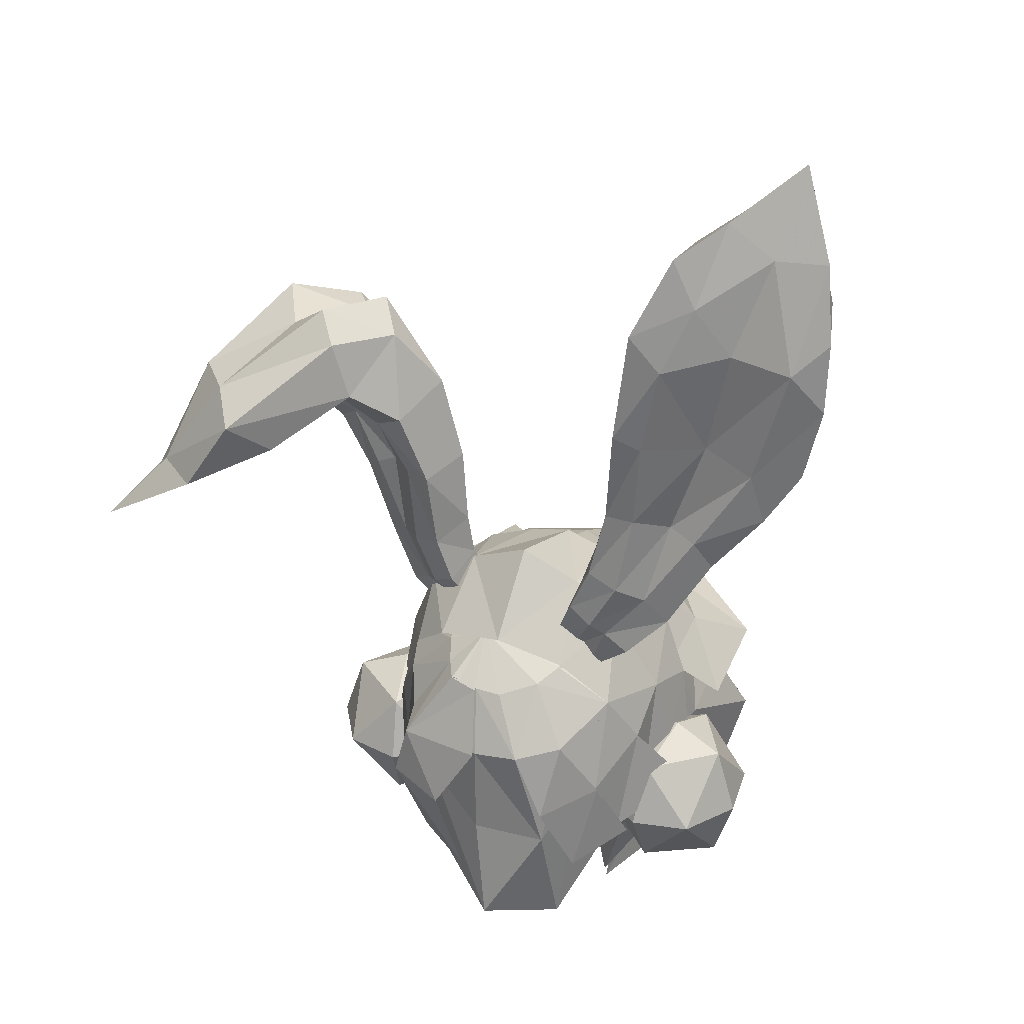
<metadata>
{"format":"obj","ext":"obj","renderer":"f3d","projection":"perspective","resolution":1024,"background":"white","views":[{"elev":30.6,"azim":26.9,"up":"+Z"}]}
</metadata>
<code>
g common_hair_male_3030
v -0.1476 1.782 89.16
v -1.298 1.697 88.92
v -1.846 -1.004 89.3
v -0.161 -1.116 90.05
v -4.21 0.9717 86.12
v -4.281 0.7419 83.95
v -4.186 -0.2243 84.38
v -4.131 -0.5324 86.25
v -3.992 -0.9956 83.56
v -3.759 -1.799 85.41
v 1.446 -1.002 89.37
v 1.009 1.666 88.95
v 4.204 -0.243 84.34
v 4.379 0.7608 83.94
v 4.063 0.9862 85.88
v 3.836 -0.5324 86.25
v 3.821 -1.116 83.55
v 3.782 -1.672 85.17
v -3.235 -0.901 88.23
v -2.549 1.514 88.48
v 2.649 -0.9136 88.35
v 2.212 1.608 88.55
v -3.618 1.211 87.35
v -3.065 -2.28 86.76
v -2.031 -2.696 87.58
v 3.377 1.189 87.41
v 3.135 -2.397 86.57
v 1.771 -2.707 87.62
v -0.1391 -2.852 87.99
v -1.799 -0.6699 88.39
v -0.6367 -2.626 88.02
v -0.0289 -1.137 88.74
v -0.01674 0.186 89.07
v -1.952 -1.856 87.73
v -3.359 0.1157 87.4
v -3.455 -1.436 86.68
v -1.772 -2.635 87.44
v -3.073 -2.598 86.07
v -1.635 0.7142 88.85
v -2.919 1.811 87.95
v -1.256 2.087 88.73
v -2.061 3.114 87.99
v 0.02938 1.458 89.09
v -1.458 -3.272 87.13
v -2.482 -3.639 85.51
v -0.02757 2.858 88.61
v 0.009319 4.186 87.96
v -4.261 0.954 86.13
v -3.809 2.724 87
v -2.726 4.679 86.54
v -3.058 -3.033 84.07
v -3.76 -2.006 84.82
v -4.502 1.224 85.44
v -4.982 3.264 86.01
v -4.44 -1.099 83.07
v -3.509 -2.464 82.26
v -2.712 -4.432 83.64
v -2.311 -4.444 85.12
v -1.911 -4.033 81.59
v -3.194 -2.892 81.73
v -1.071 -5.011 83.4
v 0.03515 -4.787 85.24
v -0.2085 -4.963 81.29
v -4.041 6.006 86.04
v 1.736 -0.7202 88.5
v 0.4101 -3.834 86.88
v 1.343 -3.301 87.22
v 1.866 -1.916 87.88
v 3.2 -1.408 86.69
v 3.156 0.05275 87.36
v 1.716 -2.685 87.52
v 3.135 -2.397 86.57
v 2.781 1.754 87.98
v 1.6 0.7683 88.8
v 1.184 2.068 88.77
v 2.029 3.317 87.94
v 2.345 -3.851 85.62
v 1.29 -4.581 85.39
v 3.756 0.757 86.2
v 3.683 2.642 86.68
v 2.392 4.569 86.53
v 3.218 -3.275 84.15
v 3.782 -1.672 85.17
v 4.85 1.826 84.86
v 4.844 4.09 85.73
v 3.571 -2.443 82.38
v 4.908 -0.5771 83.26
v 2.055 -4.513 83.58
v 3.226 -3.171 84.04
v 2.766 -3.786 81.62
v 3.797 -2.266 82.14
v 2.471 5.875 86.2
v -0.5938 6.334 85.89
v -0.2932 -3.996 86.9
v -1.098 -3.855 87.01
v -3.723 2.675 86.21
v -4.088 3.09 84.13
v -4.008 0.8618 83.94
v -3.009 0.2409 82.57
v -3.592 1.724 82.75
v -2.824 0.1792 81.47
v -3.081 0.5213 79.62
v -3.547 3.516 82.29
v -2.447 4.743 82.62
v -2.086 5.236 80.31
v -2.348 4.451 86.49
v -2.795 4.681 84.56
v -0.07013 5.748 83.2
v -0.0511 5.421 85.07
v -2.379 -0.09872 77.86
v -2.451 -0.1696 79.5
v -2.926 1.629 79.88
v -2.845 1.696 78.32
v -3.021 3.681 78.84
v -2.992 3.464 80.35
v -1.951 4.744 80.81
v -1.906 5.024 78.8
v 0.0497 6.423 78.52
v 3.913 0.853 84.01
v 3.742 1.568 82.48
v 3.959 3.082 84.14
v 2.608 0.798 79.62
v 3.684 1.939 79.93
v 2.836 0.5368 81.69
v 2.208 4.305 86.55
v 2.661 4.662 84.55
v 3.426 3.339 82.29
v 2.281 5.455 80.59
v -0.109 6.827 80.62
v 2.291 4.799 82.55
v 2.134 0.1073 78.06
v 2.743 1.693 78.32
v 2.74 1.617 79.97
v 2.271 0.2714 79.5
v 2.742 3.633 78.75
v 1.85 4.744 80.81
v 1.822 5.24 78.73
v -0.05141 5.621 81.2
v -3.271 0.1584 87.4
v -4.042 1.024 85.72
v -3.936 -0.8147 85.25
v -3.497 -1.442 86.65
v -2.745 1.744 87.73
v -4.51 2.149 82.74
v -4.779 0.8191 81.82
v -3.966 0.2432 83.53
v -4.325 1.668 84.27
v -3.068 0.0512 80.34
v -3.465 -0.7989 82.72
v -2.64 -1.066 79.63
v -2.901 -2.047 82.09
v -4.381 3.115 84.98
v -5.31 3.989 83.92
v -2.348 4.451 86.49
v -2.026 3.114 87.99
v 0.02893 4.172 87.94
v -0.0184 5.212 86.43
v 0.04122 6.952 83.3
v -3.015 5.5 83.26
v -2.698 5.061 85.01
v 2.029 3.31 87.92
v 2.615 1.701 87.96
v 3.612 2.651 86.29
v 2.229 4.396 86.52
v 3.729 0.07539 83.48
v 4.137 1.907 80.53
v 4.586 3.474 81.47
v 3.54 -0.9243 82.67
v 3.438 0.2202 80.58
v 0.4889 -4.979 79.86
v 2.193 -3.606 79.52
v 1.993 -4.288 82.56
v 0.1011 -4.721 82.72
v 2.999 -2.393 81.41
v 2.677 -1.25 79.54
v 4.973 4.001 83.18
v 4.249 3.251 84.93
v 4.272 1.554 84.17
v 0.4101 -3.834 86.88
v -0.6367 -2.626 88.02
v -0.295 -3.89 86.91
v 0.05525 -4.679 85.25
v 1.29 -4.581 85.39
v -0.0184 5.212 86.43
v 0.02893 4.172 87.94
v 2.198 4.969 84.85
v 1.637 6.057 82.55
v 0.04122 6.952 83.3
v -0.0315 5.822 85.14
v -1.051 -3.84 87.05
v -1.454 -4.231 85.29
v 1.912 -2.832 86.52
v 1.915 -3.026 85.43
v 2.434 -2.262 84.86
v 2.865 -1.606 85.93
v 0.9985 -3.298 86.84
v 1.009 -3.465 85.72
v -0.3346 -3.491 86.86
v -0.007363 -3.572 85.86
v -2.305 -2.836 86.54
v -2.925 -1.862 86.15
v -2.449 -2.262 84.86
v -1.929 -3.026 85.43
v -1.37 -3.291 86.82
v -1.024 -3.465 85.72
v -3.711 0.2854 85.69
v -2.775 -1.548 83.26
v -3.682 2.473 80
v -3.49 4.012 80.31
v -0.0184 5.212 86.43
v -2.926 1.629 79.88
v -3.592 1.724 82.75
v -3.547 3.516 82.29
v -3.547 3.516 82.29
v -2.824 0.1792 81.47
v -2.824 0.1792 81.47
v -3.592 1.724 82.75
v -2.926 1.629 79.88
v -2.447 4.743 82.62
v -2.992 3.464 80.35
v -3.547 3.516 82.29
v -2.447 4.743 82.62
v -2.925 -1.862 86.15
v -2.449 -2.262 84.86
v -2.447 4.743 82.62
v -0.07013 5.748 83.2
v -0.05141 5.621 81.2
v 3.612 2.651 86.29
v 3.464 0.2364 85.66
v 2.935 -0.9228 82.97
v 2.756 -1.587 84.12
v 3.192 3.803 80.18
v 2.738 3.428 80.33
v 3.426 3.339 82.29
v 3.742 1.568 82.48
v 2.836 0.5368 81.69
v 2.291 4.799 82.55
v 3.426 3.339 82.29
v 2.738 3.428 80.33
v 2.291 4.799 82.55
v 2.865 -1.606 85.93
v 2.434 -2.262 84.86
v -0.05141 5.621 81.2
v -0.07013 5.748 83.2
v 2.291 4.799 82.55
v -3.618 -2.105 84.65
v -2.997 -2.518 86.09
v -3.723 2.675 86.21
v -4.221 3.327 84.93
v -3.723 2.675 86.21
v -2.348 4.451 86.49
v -2.348 4.451 86.49
v -4.221 3.327 84.93
v -1.727 -4.011 83.74
v -1.971 -3.769 81.68
v -2.737 -2.918 84.19
v -2.901 -2.047 82.09
v -2.737 -2.918 84.19
v -2.436 -3.486 85.64
v -2.436 -3.486 85.64
v -4.896 3.873 83.13
v -0.0315 5.822 85.14
v -0.0184 5.212 86.43
v -0.0315 5.822 85.14
v -2.348 4.451 86.49
v 3.109 0.09767 87.36
v 3.2 -1.408 86.69
v 3.768 -0.8201 85.19
v 3.931 0.9852 85.75
v 3.018 -2.737 86.14
v 3.516 -2.08 84.6
v 4.166 3.185 85.03
v 4.137 1.907 80.53
v 3.729 0.07539 83.48
v 4.586 3.474 81.47
v 2.74 -3.183 84.13
v 2.358 -3.667 85.62
v 4.622 4.197 83.38
v -0.6367 -2.626 88.02
v -0.295 -3.89 86.91
v 0.4101 -3.834 86.88
v 0.05525 -4.679 85.25
v 1.29 -4.581 85.39
v -0.295 -3.89 86.91
v 0.4101 -3.834 86.88
v -0.295 -3.89 86.91
v 1.29 -4.581 85.39
v -1.051 -3.84 87.05
v -0.295 -3.89 86.91
v -0.6367 -2.626 88.02
v -0.295 -3.89 86.91
v -1.051 -3.84 87.05
v -1.454 -4.231 85.29
v 1.915 -3.026 85.43
v 1.912 -2.832 86.52
v 2.434 -2.262 84.86
v 2.865 -1.606 85.93
v 2.434 -2.262 84.86
v 1.912 -2.832 86.52
v 0.9985 -3.298 86.84
v 1.009 -3.465 85.72
v 1.915 -3.026 85.43
v 1.912 -2.832 86.52
v 1.915 -3.026 85.43
v 0.9985 -3.298 86.84
v -0.3346 -3.491 86.86
v -0.007363 -3.572 85.86
v 1.009 -3.465 85.72
v 1.009 -3.465 85.72
v 0.9985 -3.298 86.84
v -0.3346 -3.491 86.86
v -2.305 -2.836 86.54
v -2.925 -1.862 86.15
v -2.449 -2.262 84.86
v -2.449 -2.262 84.86
v -1.929 -3.026 85.43
v -2.305 -2.836 86.54
v -1.37 -3.291 86.82
v -2.305 -2.836 86.54
v -1.929 -3.026 85.43
v -1.929 -3.026 85.43
v -1.024 -3.465 85.72
v -1.37 -3.291 86.82
v -0.3346 -3.491 86.86
v -1.37 -3.291 86.82
v -1.024 -3.465 85.72
v -1.024 -3.465 85.72
v -0.007363 -3.572 85.86
v -0.3346 -3.491 86.86
v -3.063 3.861 78.13
v -2.821 2.639 81.58
v -1.641 4.386 81.37
v -1.818 5.284 78.26
v -0.06424 5.22 81.33
v 0.04973 6.239 78.19
v 2.83 3.953 78.41
v 1.676 5.29 77.93
v 1.49 4.22 81.4
v 2.69 2.64 81.57
f 1 2 3
f 3 4 1
f 5 6 7
f 7 8 5
f 8 7 9
f 9 10 8
f 1 4 11
f 11 12 1
f 13 14 15
f 15 16 13
f 17 13 16
f 16 18 17
f 19 3 20
f 21 22 11
f 23 19 20
f 8 24 19
f 23 5 8
f 25 3 19
f 19 24 25
f 21 26 22
f 27 16 21
f 15 26 16
f 11 28 21
f 27 21 28
f 27 18 16
f 8 10 24
f 11 29 28
f 11 4 29
f 25 29 3
f 29 4 3
f 21 16 26
f 23 8 19
f 30 31 32
f 32 33 30
f 30 34 31
f 34 30 35
f 35 36 34
f 34 37 31
f 37 34 36
f 36 38 37
f 35 30 39
f 39 40 35
f 41 42 40
f 40 39 41
f 39 43 41
f 33 43 39
f 44 31 37
f 44 37 38
f 38 45 44
f 46 47 42
f 42 41 46
f 46 41 43
f 33 39 30
f 48 35 40
f 40 49 48
f 49 40 42
f 42 50 49
f 51 45 38
f 38 52 51
f 52 38 36
f 53 48 49
f 49 54 53
f 52 55 56
f 56 51 52
f 57 58 45
f 45 51 57
f 59 57 51
f 51 60 59
f 61 62 58
f 58 57 61
f 63 61 57
f 57 59 63
f 54 49 50
f 50 64 54
f 31 65 32
f 31 66 67
f 33 32 65
f 68 65 31
f 68 69 70
f 70 65 68
f 71 68 31
f 71 72 69
f 69 68 71
f 70 73 74
f 74 65 70
f 75 74 73
f 73 76 75
f 43 74 75
f 43 33 74
f 31 67 71
f 67 77 72
f 72 71 67
f 67 66 78
f 78 77 67
f 46 75 76
f 76 47 46
f 75 46 43
f 74 33 65
f 79 80 73
f 73 70 79
f 80 81 76
f 76 73 80
f 82 83 72
f 72 77 82
f 84 85 80
f 80 79 84
f 86 87 83
f 83 82 86
f 88 89 77
f 77 78 88
f 90 91 89
f 89 88 90
f 85 92 81
f 81 80 85
f 50 42 47
f 47 93 50
f 93 47 76
f 76 81 93
f 94 95 58
f 58 62 94
f 58 95 44
f 44 45 58
f 95 31 44
f 94 31 95
f 96 97 98
f 99 98 100
f 100 101 99
f 100 98 97
f 102 101 100
f 103 104 105
f 97 103 100
f 106 107 97
f 107 104 103
f 103 97 107
f 108 104 107
f 107 109 108
f 110 111 112
f 112 113 110
f 114 113 112
f 112 115 114
f 116 117 114
f 118 117 116
f 119 120 121
f 122 123 120
f 120 124 122
f 125 126 109
f 127 121 120
f 128 129 108
f 108 130 128
f 126 121 127
f 127 130 126
f 108 109 126
f 126 130 108
f 131 132 133
f 133 134 131
f 133 132 135
f 136 137 118
f 118 138 136
f 139 140 141
f 141 142 139
f 140 139 143
f 144 145 146
f 146 147 144
f 140 147 146
f 145 148 149
f 149 148 150
f 150 151 149
f 147 152 153
f 154 155 156
f 156 157 154
f 158 159 160
f 161 162 163
f 163 164 161
f 165 166 167
f 168 169 166
f 170 171 172
f 172 173 170
f 168 174 175
f 175 169 168
f 176 177 178
f 178 167 176
f 179 180 181
f 182 173 172
f 172 183 182
f 164 184 185
f 185 161 164
f 181 182 183
f 183 179 181
f 186 187 188
f 188 189 186
f 180 190 181
f 181 190 191
f 192 193 194
f 194 195 192
f 196 197 193
f 193 192 196
f 198 199 197
f 197 196 198
f 200 201 202
f 202 203 200
f 204 200 203
f 203 205 204
f 198 204 205
f 205 199 198
f 98 206 96
f 99 207 206
f 206 98 99
f 100 208 102
f 208 100 103
f 103 209 208
f 109 107 106
f 106 210 109
f 105 209 103
f 97 96 106
f 108 129 105
f 105 104 108
f 211 212 213
f 214 115 112
f 112 111 215
f 216 217 218
f 219 116 115
f 220 221 222
f 114 115 116
f 116 138 118
f 223 206 207
f 207 224 223
f 138 116 219
f 225 226 227
f 119 121 228
f 228 229 119
f 230 124 120
f 120 119 230
f 230 119 229
f 229 231 230
f 123 232 127
f 127 120 123
f 109 210 125
f 128 130 127
f 127 232 128
f 121 126 125
f 125 228 121
f 133 233 234
f 234 235 133
f 133 235 236
f 236 134 133
f 237 238 239
f 233 136 240
f 135 233 133
f 135 137 136
f 136 233 135
f 241 242 231
f 231 229 241
f 243 244 245
f 240 136 138
f 141 246 247
f 247 142 141
f 143 248 140
f 155 154 248
f 248 143 155
f 248 152 147
f 147 140 248
f 249 250 251
f 252 160 253
f 146 141 140
f 149 146 145
f 146 149 246
f 246 141 146
f 170 173 254
f 254 255 170
f 256 257 255
f 255 254 256
f 246 149 151
f 151 258 246
f 153 144 147
f 258 259 247
f 247 246 258
f 254 191 260
f 260 256 254
f 261 253 160
f 160 159 261
f 182 191 254
f 254 173 182
f 262 160 252
f 263 264 265
f 160 262 158
f 266 267 268
f 268 269 266
f 268 267 270
f 270 271 268
f 162 266 269
f 269 163 162
f 163 269 178
f 178 177 163
f 272 186 164
f 164 163 272
f 167 178 165
f 273 274 275
f 269 268 165
f 165 178 269
f 166 165 168
f 165 268 271
f 271 168 165
f 276 172 171
f 171 174 276
f 271 276 174
f 174 168 271
f 276 271 270
f 270 277 276
f 172 276 277
f 277 183 172
f 278 187 186
f 186 272 278
f 279 280 281
f 282 283 284
f 285 286 287
f 189 184 164
f 164 186 189
f 288 289 290
f 291 292 293
f 191 182 181
f 294 295 296
f 297 298 299
f 300 301 302
f 303 304 305
f 306 307 308
f 309 310 311
f 312 313 314
f 315 316 317
f 318 319 320
f 321 322 323
f 324 325 326
f 327 328 329
f 330 331 332
f 332 333 330
f 332 334 335
f 335 333 332
f 336 337 338
f 338 339 336
f 338 337 335
f 335 334 338
f 22 12 11
f 3 2 20
g common_hair_male_3030
v 7.54 1.526 98.36
v 3.863 0.9419 99.59
v 5.303 0.8813 100.8
v 7.279 1.094 100.1
v 7.813 -0.7186 94.28
v 7.245 1.436 94.48
v 7.487 1.687 96.22
v 8.257 -0.6757 96.27
v 3.027 -2.319 95.05
v 3.337 -2.166 98.02
v 2.968 0.7285 97.39
v 2.648 0.2525 94.88
v 4.177 -1.392 100
v 5.283 -0.464 100.9
v 8.235 -0.4874 98.11
v 7.54 1.526 98.36
v 7.279 1.094 100.1
v 7.856 0.08721 100
v 7.487 1.687 96.22
v -7.911 -0.5097 95.43
v -9.418 -2.918 94.1
v -8.931 -3.492 95.11
v -7.661 -0.9297 96.75
v -5.384 -0.8008 91.4
v -6.289 -0.7208 92.77
v -5.643 0.957 93.35
v -4.933 0.5938 91.65
v -7.762 -1.13 93.96
v -6.969 -1.681 94.14
v -7.722 -4.047 92.66
v -9.304 -3.463 92
v -6.241 0.49 96.18
v -6.706 0.594 94.76
v -6.969 -1.681 94.14
v -7.762 -1.13 93.96
v -6.289 -0.7208 92.77
v -5.626 -1.121 93.23
v -5.51 -2.811 97.17
v -4.851 -3.47 96.52
v -3.79 -1.886 96.4
v -4.486 -1.083 97.08
v -7.805 -4.641 95.14
v -6.961 -5.721 94.51
v -5.406 -0.4337 96.13
v -6.675 -2.404 96.37
v -4.006 0.2826 94.62
v -3.596 -0.06197 92.58
v 6.89 -0.8724 92.76
v 5.545 -1.079 91.06
v 5.504 0.1404 91.09
v 6.443 1.096 93.01
v 2.764 -2.051 92.44
v 3.478 -1.821 92.31
v 3.683 -1.954 94.65
v 6.523 -0.3276 100.1
v 7.377 -0.9265 97.22
v -4.377 -3.438 95.05
v -5.312 -2.669 94.58
v -4.255 -2.175 93.66
v -3.295 -2.601 94.17
v 4.317 -1.152 92.04
v 5.177 -1.016 94.65
v 7.245 1.436 94.48
v 4.152 -1.954 97.04
v 4.832 -1.4 98.78
v 4.177 -1.392 100
v 6.487 -0.9873 94.05
v 5.774 -1.082 97.5
v 2.472 -0.4155 92.35
v 5.086 -1.308 91.77
v -4.855 -1.516 93.8
v -5.312 -2.669 94.58
v -4.377 -3.438 95.05
v -6.061 -4.91 93.7
v -2.849 -0.9405 94.78
v -2.259 -0.8599 92.52
v -3.502 -1.859 92.13
v -2.69 -2.229 92.25
v -4.267 -1.229 92.1
v -5.384 -0.8008 91.4
v -4.846 -1.227 91.82
v -1.405 -0.1299 87.84
v -2.66 -0.0199 87.01
v -3.441 0.1053 88.48
v -1.889 -0.8983 89.42
v -2.037 -1.003 90.55
v -3.185 -0.4065 90.54
v -1.694 -1.113 87.59
v -2.176 -1.783 88.85
v -2.835 -1.605 88.54
v -2.209 -0.9283 87.41
v -2.517 -2.007 90.13
v -3.337 -1.763 89.91
v -2.814 -0.8017 86.96
v -3.869 -0.9443 88.02
v -4.223 0.2306 89.95
v -4.667 -0.7119 89.33
v -4.667 -0.7119 89.33
v -3.869 -0.9443 88.02
v -3.202 -1.259 88.36
v -4.006 -1.191 89.8
v -2.814 -0.8017 86.96
v 1.066 -0.7886 88.02
v 1.731 -1.202 89.67
v 3.196 -0.6989 88.3
v 2.167 -1.07 87.04
v 2.057 -1.043 90.75
v 2.472 -0.4155 92.35
v 4.008 -0.000412 91.97
v 3.242 -0.641 90.43
v 1.204 -1.835 88.01
v 1.697 -1.778 87.72
v 2.433 -2.234 88.89
v 1.822 -2.232 89.33
v 2.351 -2.178 90.56
v 3.143 -2.117 90.18
v 3.478 -1.821 92.31
v 2.764 -2.051 92.44
v 3.427 -1.881 88.08
v 2.228 -1.855 87.18
v 4.456 -1.448 89.16
v 3.838 -1.696 89.82
v 2.798 -2.002 88.58
v 3.427 -1.881 88.08
v 4.226 -0.3274 89.56
v 4.456 -1.448 89.16
v 2.228 -1.855 87.18
v 5.545 -1.079 91.06
v 5.086 -1.308 91.77
v 5.504 0.1404 91.09
v 6.443 1.096 93.01
v 5.504 0.1404 91.09
v 4.008 -0.000412 91.97
v -7.762 -1.13 93.96
v -4.377 -3.438 95.05
v -3.79 -1.886 96.4
v -9.304 -3.463 92
v -10.14 -4.449 92.11
v -9.418 -5.197 92.75
v -8.198 -5.972 92.6
v -6.061 -4.91 93.7
v -8.198 -5.972 92.6
v -11.01 -5.946 90.94
v -11.01 -5.946 90.94
v -6.706 0.594 94.76
v -6.241 0.49 96.18
v -5.406 -0.4337 96.13
v -4.486 -1.083 97.08
v 6.897 0.7056 102.4
v 6.897 0.7056 102.4
v 5.283 -0.464 100.9
v -7.762 -1.13 93.96
v 4.317 -1.152 92.04
v 5.545 -1.079 91.06
v -4.577 -0.3397 84.61
v -5.019 1.22 83.98
v -5.958 -0.7231 84.1
v -6.4 0.8632 82.36
v -6.531 -0.8455 82.33
v -5.203 1.898 82.39
v -3.196 0.06685 84.12
v -3.638 1.653 82.38
v -2.624 0.2717 82.35
v -4.135 -1.869 83.91
v -2.754 -1.437 82.31
v -3.952 -2.471 82.29
v -5.516 -2.227 82.29
v -4.577 -0.2342 80.07
v -5.958 -0.6407 80.55
v -5.019 1.295 80.77
v -3.196 0.1492 80.57
v -4.135 -1.794 80.7
v 4.288 0.1248 84.62
v 5.702 -0.1121 84.12
v 4.566 1.723 83.99
v 6.288 -0.1738 82.34
v 5.98 1.511 82.38
v 4.681 2.415 82.4
v 2.873 0.3849 84.13
v 3.151 2.008 82.39
v 2.287 0.529 82.36
v 4.009 -1.442 83.92
v 2.595 -1.156 82.32
v 3.894 -2.06 82.3
v 5.424 -1.653 82.31
v 4.288 0.2303 80.08
v 4.566 1.797 80.78
v 5.702 -0.0297 80.57
v 2.873 0.4673 80.58
v 4.009 -1.368 80.71
f 340 341 342
f 342 343 340
f 344 345 346
f 346 347 344
f 348 349 350
f 350 351 348
f 352 353 342
f 342 341 352
f 354 355 356
f 356 357 354
f 340 358 350
f 350 341 340
f 359 360 361
f 361 362 359
f 363 364 365
f 365 366 363
f 367 368 369
f 369 370 367
f 359 362 371
f 371 372 359
f 373 374 375
f 375 376 373
f 377 378 379
f 379 380 377
f 378 377 381
f 381 382 378
f 377 380 383
f 383 384 377
f 383 371 362
f 362 384 383
f 365 385 386
f 386 366 365
f 387 388 389
f 389 390 387
f 391 392 393
f 393 348 391
f 357 394 395
f 395 354 357
f 396 397 398
f 398 399 396
f 392 400 401
f 401 393 392
f 347 346 355
f 355 354 347
f 341 350 349
f 349 352 341
f 351 350 358
f 358 402 351
f 349 403 404
f 404 405 349
f 347 395 406
f 406 344 347
f 395 407 401
f 401 406 395
f 391 348 351
f 351 408 391
f 387 406 409
f 409 388 387
f 344 387 390
f 390 345 344
f 406 401 400
f 400 409 406
f 373 376 410
f 410 397 373
f 369 411 412
f 412 413 369
f 414 415 386
f 386 385 414
f 398 416 417
f 417 399 398
f 399 417 415
f 415 414 399
f 418 416 398
f 398 410 418
f 419 420 376
f 376 375 419
f 421 422 423
f 423 424 421
f 425 426 386
f 386 415 425
f 427 428 429
f 429 430 427
f 431 417 416
f 416 432 431
f 422 433 434
f 434 423 422
f 366 435 436
f 436 363 366
f 424 425 431
f 431 428 424
f 425 415 417
f 417 431 425
f 437 438 439
f 439 440 437
f 424 428 427
f 427 421 424
f 423 434 436
f 436 435 423
f 441 430 439
f 439 438 441
f 440 439 429
f 429 432 440
f 432 429 428
f 428 431 432
f 437 440 420
f 420 419 437
f 366 386 426
f 426 435 366
f 442 443 444
f 444 445 442
f 446 447 448
f 448 449 446
f 450 451 452
f 452 453 450
f 454 455 456
f 456 457 454
f 445 444 458
f 458 459 445
f 443 453 454
f 454 446 443
f 446 454 457
f 457 447 446
f 460 461 462
f 462 463 460
f 443 442 450
f 450 453 443
f 444 464 465
f 465 458 444
f 466 463 462
f 462 451 466
f 461 455 452
f 452 462 461
f 455 454 453
f 453 452 455
f 460 467 468
f 468 461 460
f 469 464 449
f 449 448 469
f 470 471 472
f 351 402 470
f 360 359 473
f 378 382 474
f 414 475 399
f 360 473 476
f 359 372 473
f 360 477 361
f 382 381 478
f 479 480 382
f 370 481 482
f 477 476 483
f 478 477 483
f 479 478 483
f 360 476 477
f 382 478 479
f 382 480 474
f 370 369 481
f 484 485 365
f 486 487 385
f 364 484 365
f 474 379 378
f 342 353 488
f 357 356 489
f 343 342 488
f 381 377 384
f 361 477 478
f 399 475 396
f 478 381 361
f 381 384 361
f 361 384 362
f 385 485 486
f 365 485 385
f 414 487 475
f 385 487 414
f 348 403 349
f 344 406 387
f 354 395 347
f 405 404 490
f 489 394 357
f 490 394 489
f 397 410 398
f 403 401 407
f 394 404 407
f 394 407 395
f 403 407 404
f 348 393 403
f 393 401 403
f 490 404 394
f 411 369 368
f 420 418 376
f 491 484 364
f 481 369 413
f 376 418 410
f 424 423 426
f 424 426 425
f 426 423 435
f 440 418 420
f 430 429 439
f 432 416 418
f 432 418 440
f 464 469 465
f 443 449 444
f 443 446 449
f 449 464 444
f 461 468 492
f 451 462 452
f 455 492 456
f 493 465 469
f 455 461 492
f 351 470 472
f 351 472 408
f 494 495 496
f 496 497 498
f 496 495 497
f 495 499 497
f 494 500 495
f 495 501 499
f 495 500 501
f 500 502 501
f 494 503 500
f 500 504 502
f 500 503 504
f 503 505 504
f 494 496 503
f 503 506 505
f 503 496 506
f 496 498 506
f 507 508 509
f 509 497 499
f 509 508 497
f 508 498 497
f 507 509 510
f 510 501 502
f 510 509 501
f 509 499 501
f 507 510 511
f 511 504 505
f 511 510 504
f 510 502 504
f 507 511 508
f 508 506 498
f 508 511 506
f 511 505 506
f 512 513 514
f 513 515 516
f 513 516 514
f 514 516 517
f 512 514 518
f 514 517 519
f 514 519 518
f 518 519 520
f 512 518 521
f 518 520 522
f 518 522 521
f 521 522 523
f 512 521 513
f 521 523 524
f 521 524 513
f 513 524 515
f 525 526 527
f 526 517 516
f 526 516 527
f 527 516 515
f 525 528 526
f 528 520 519
f 528 519 526
f 526 519 517
f 525 529 528
f 529 523 522
f 529 522 528
f 528 522 520
f 525 527 529
f 527 515 524
f 527 524 529
f 529 524 523

</code>
